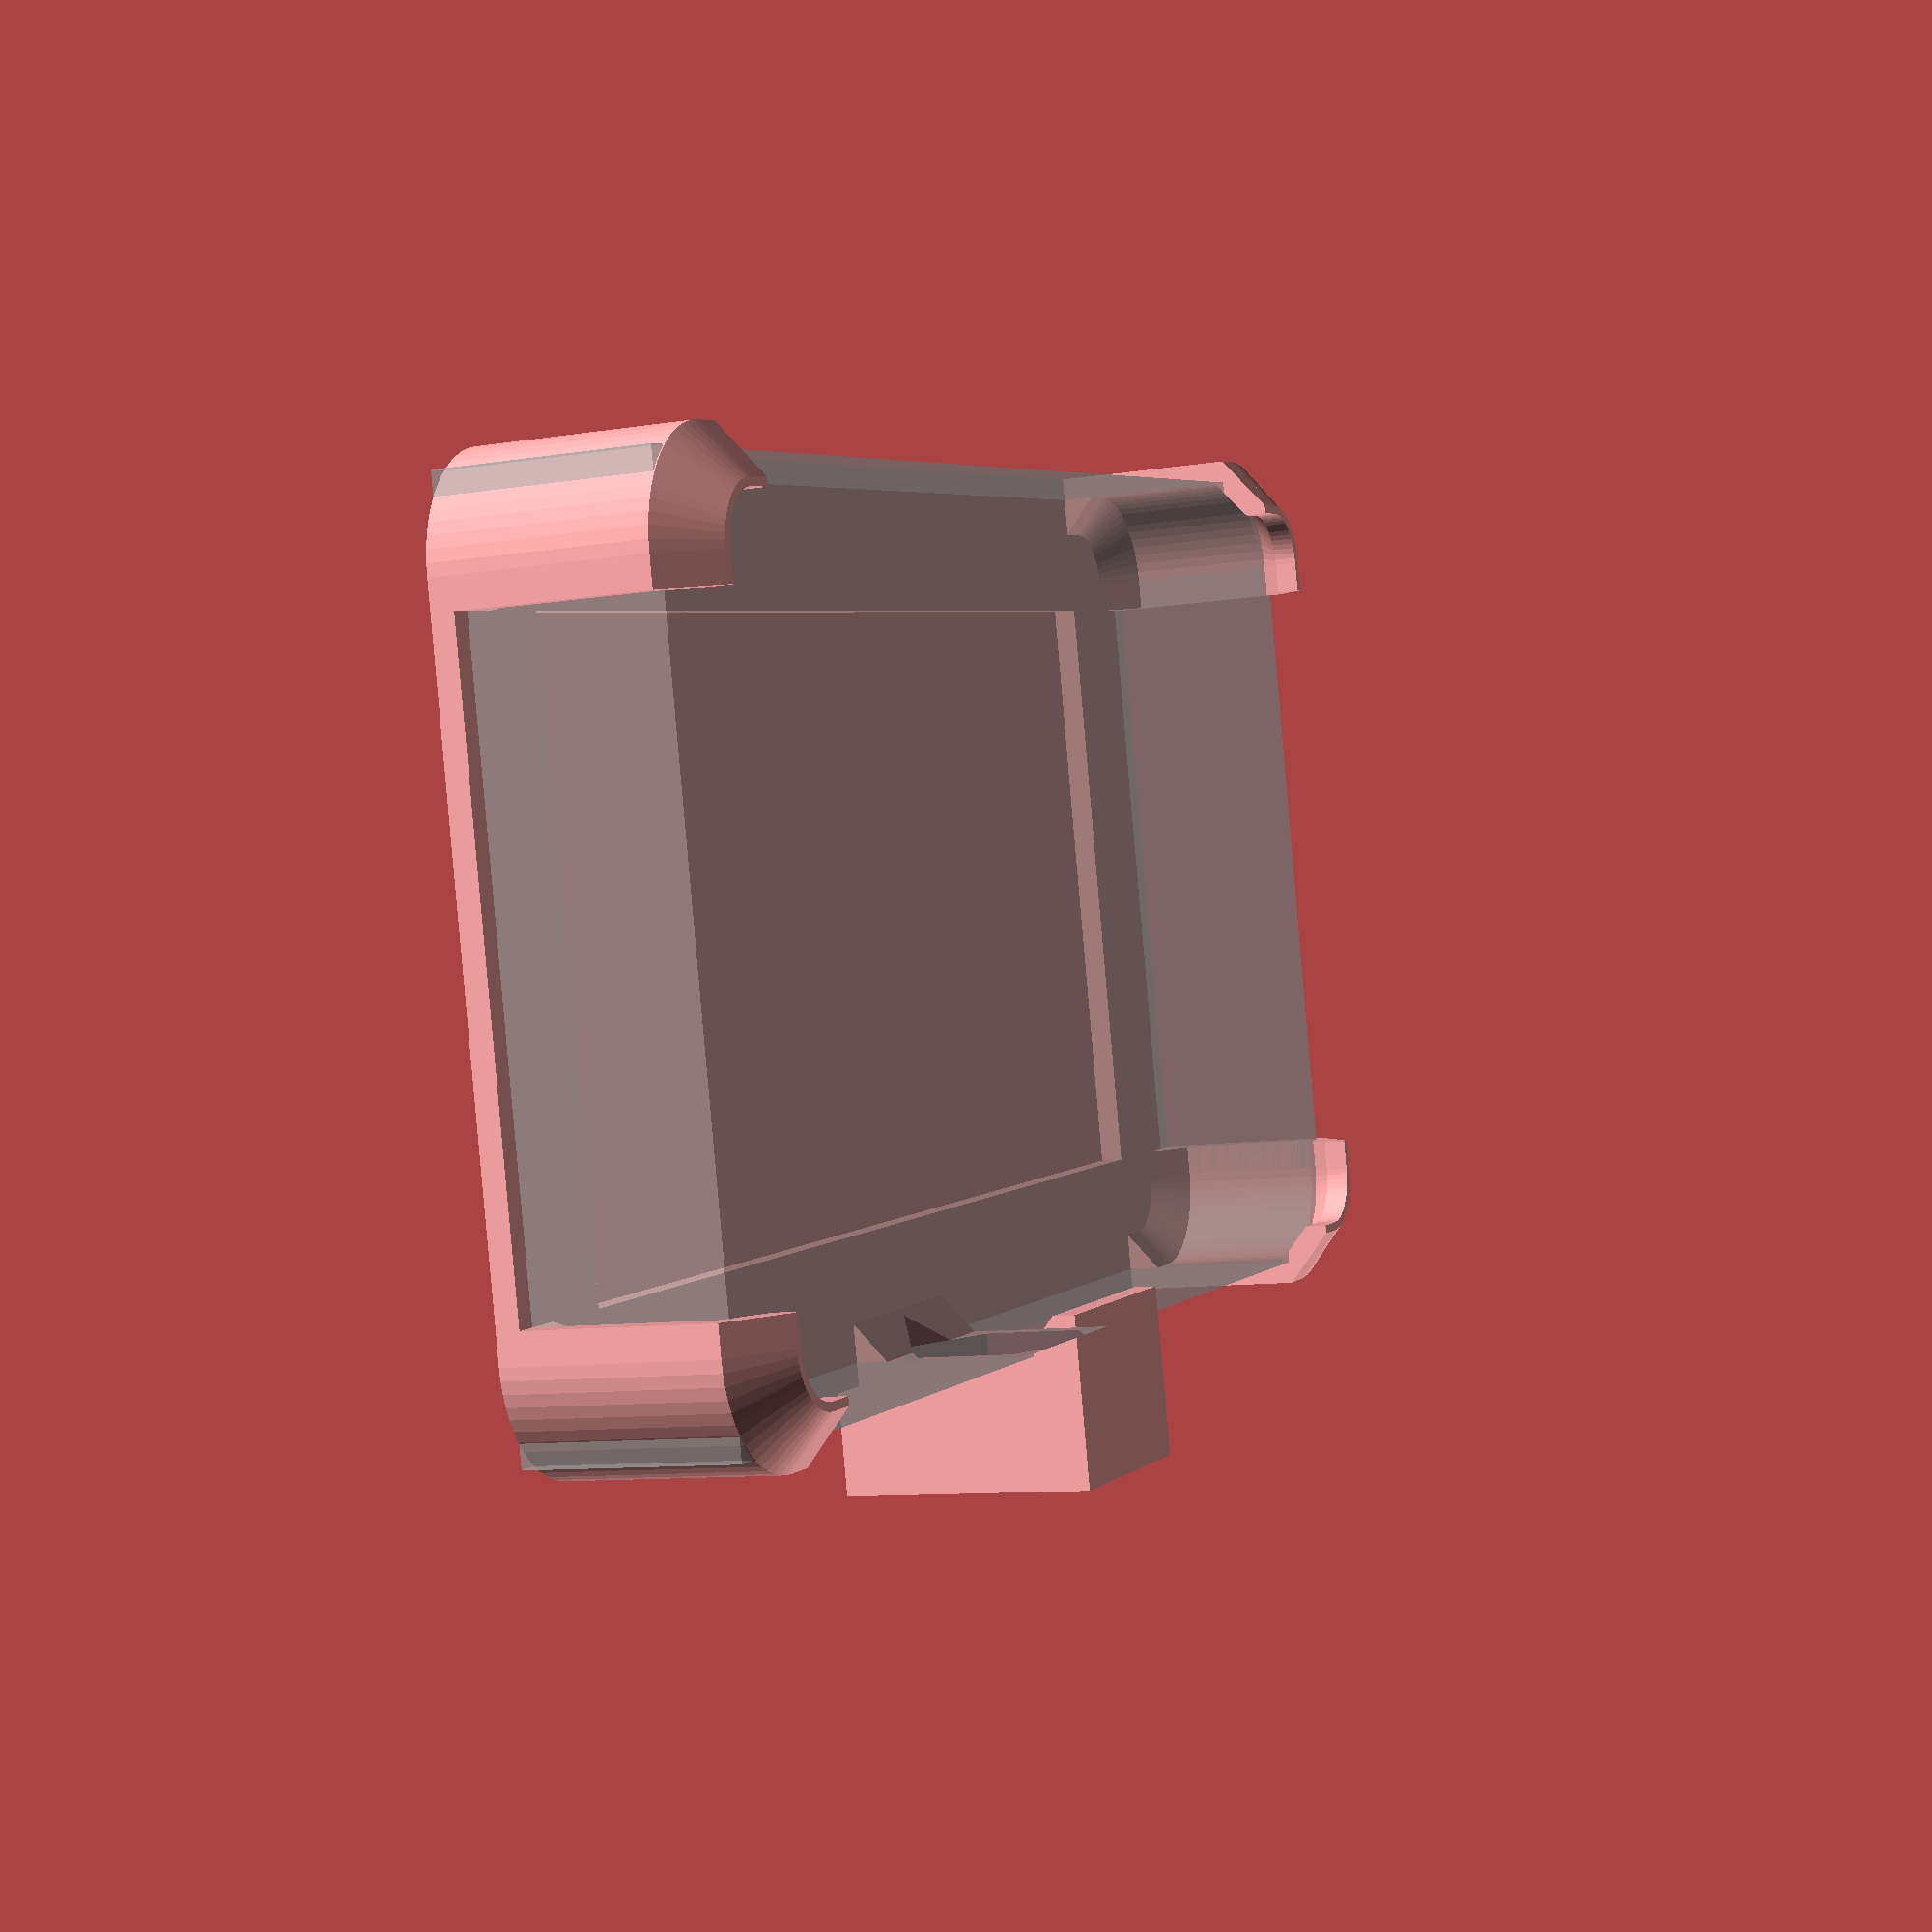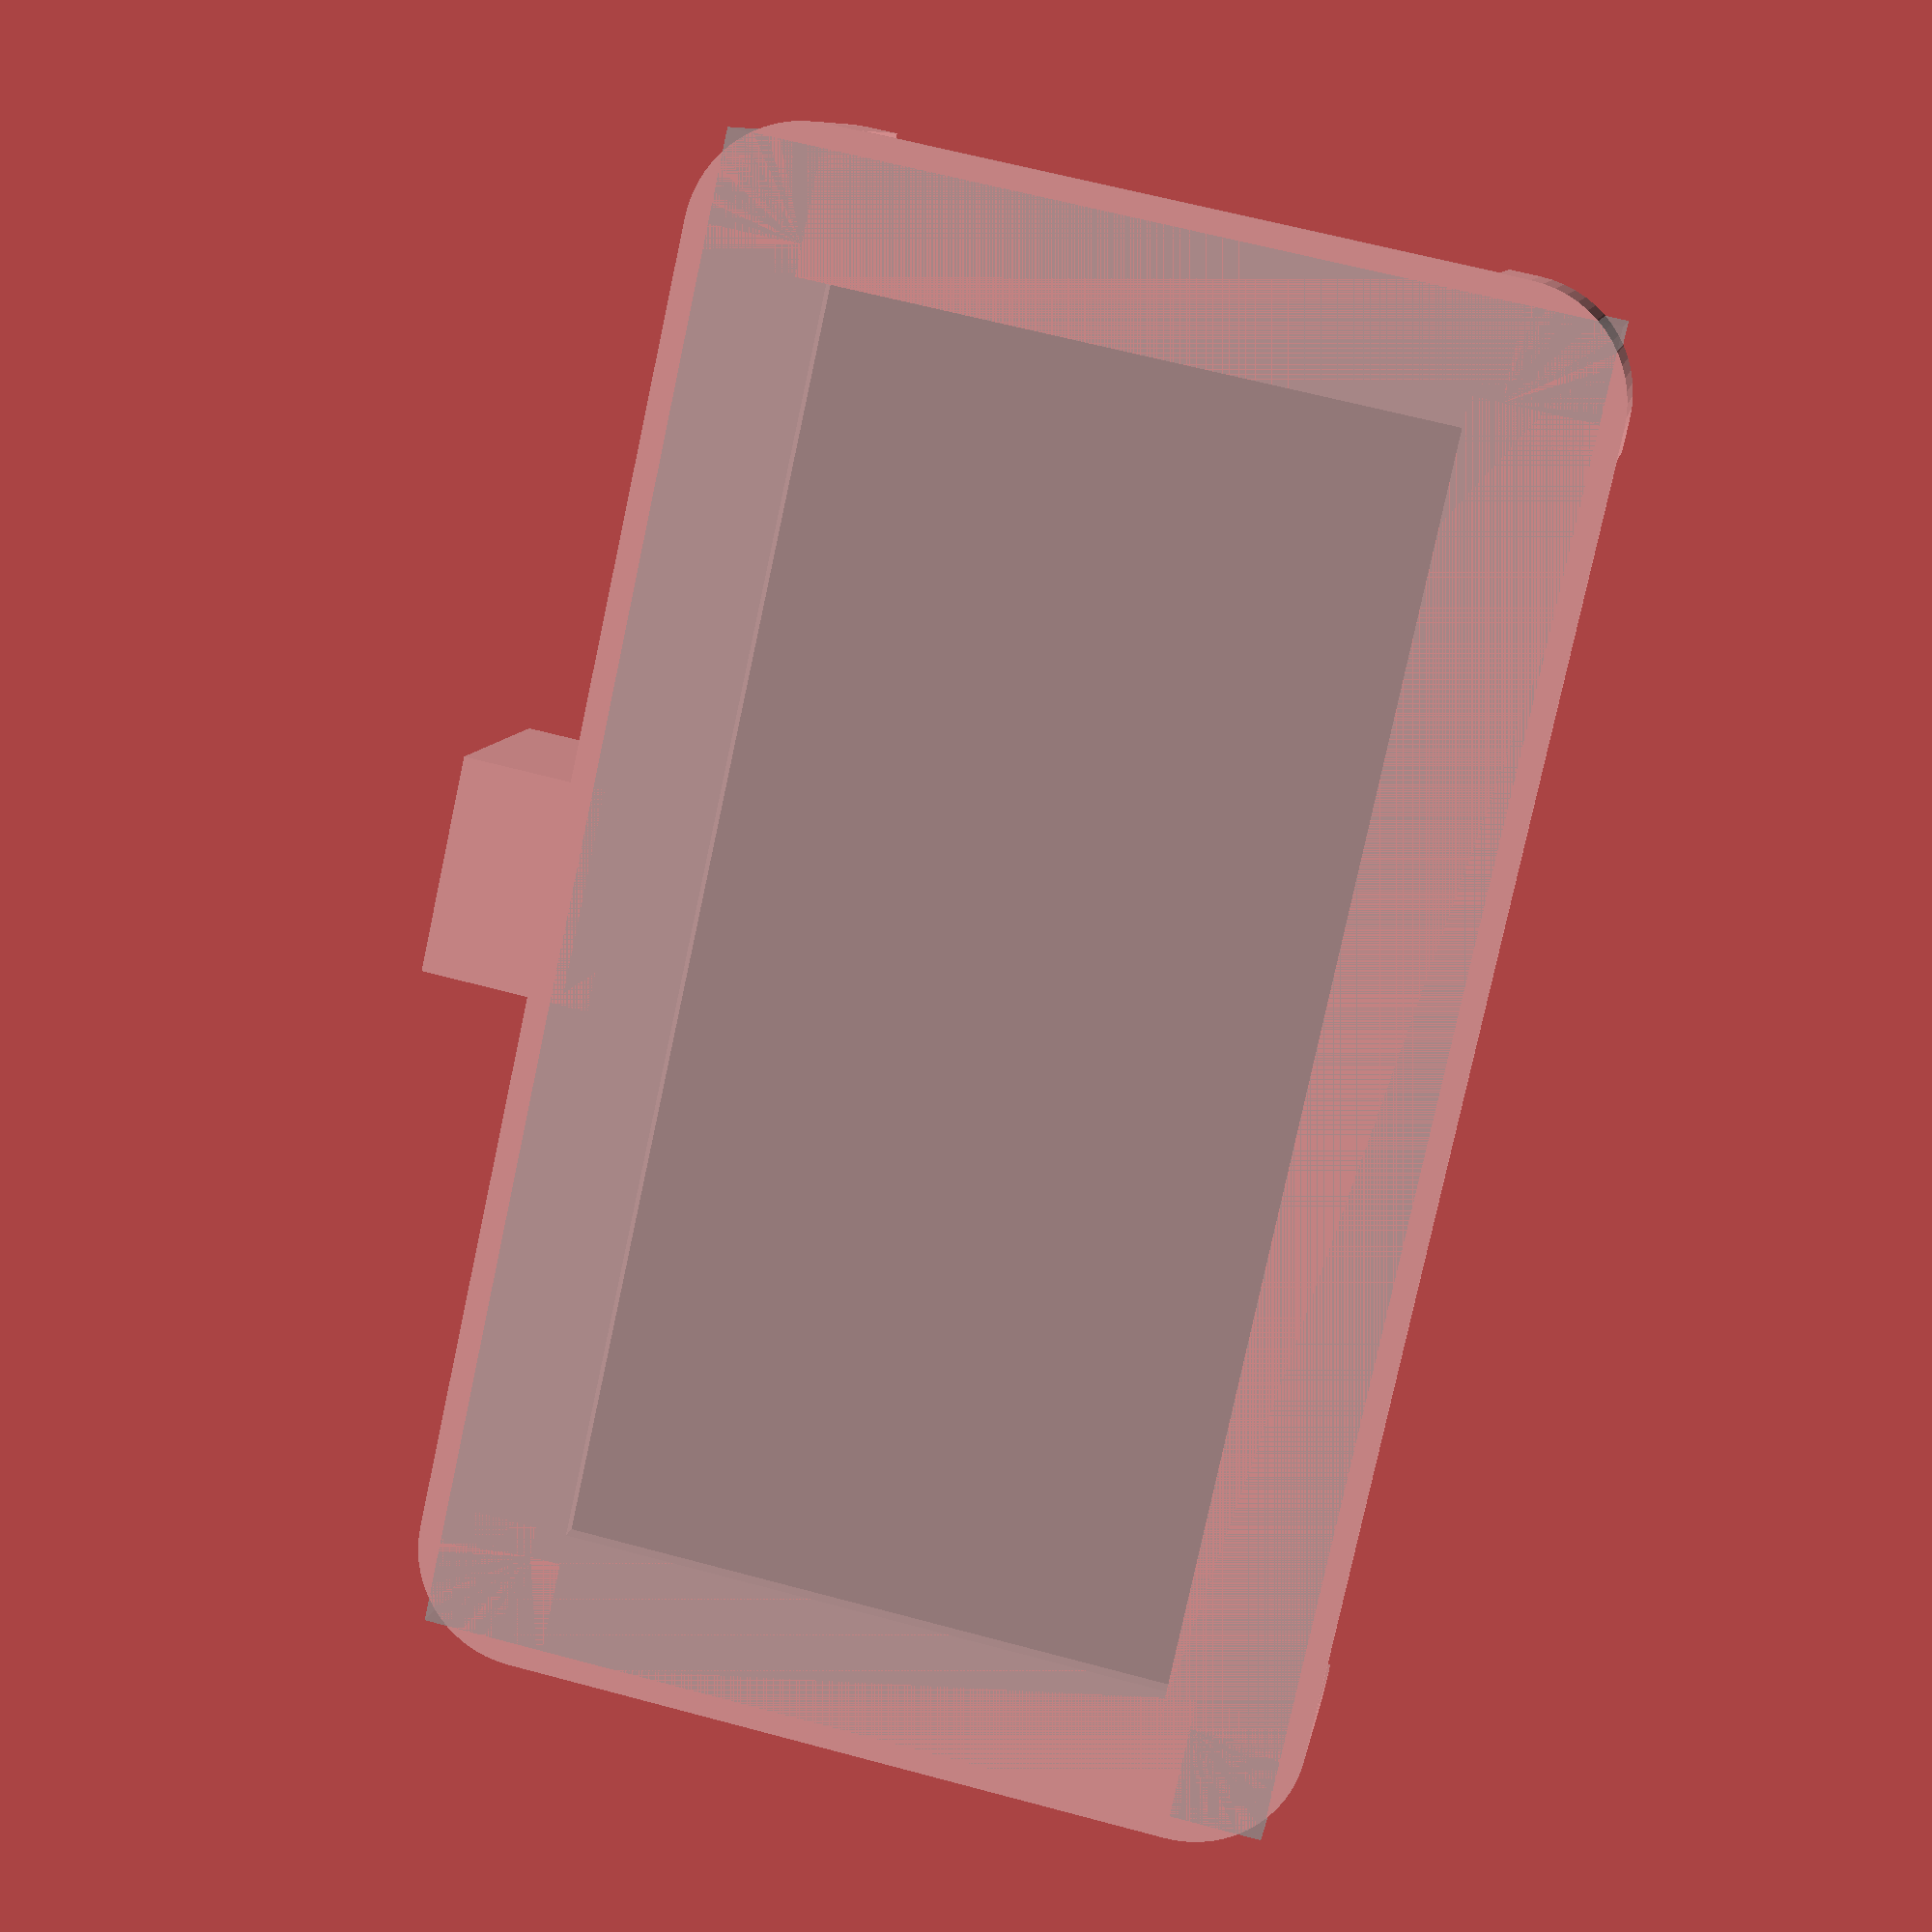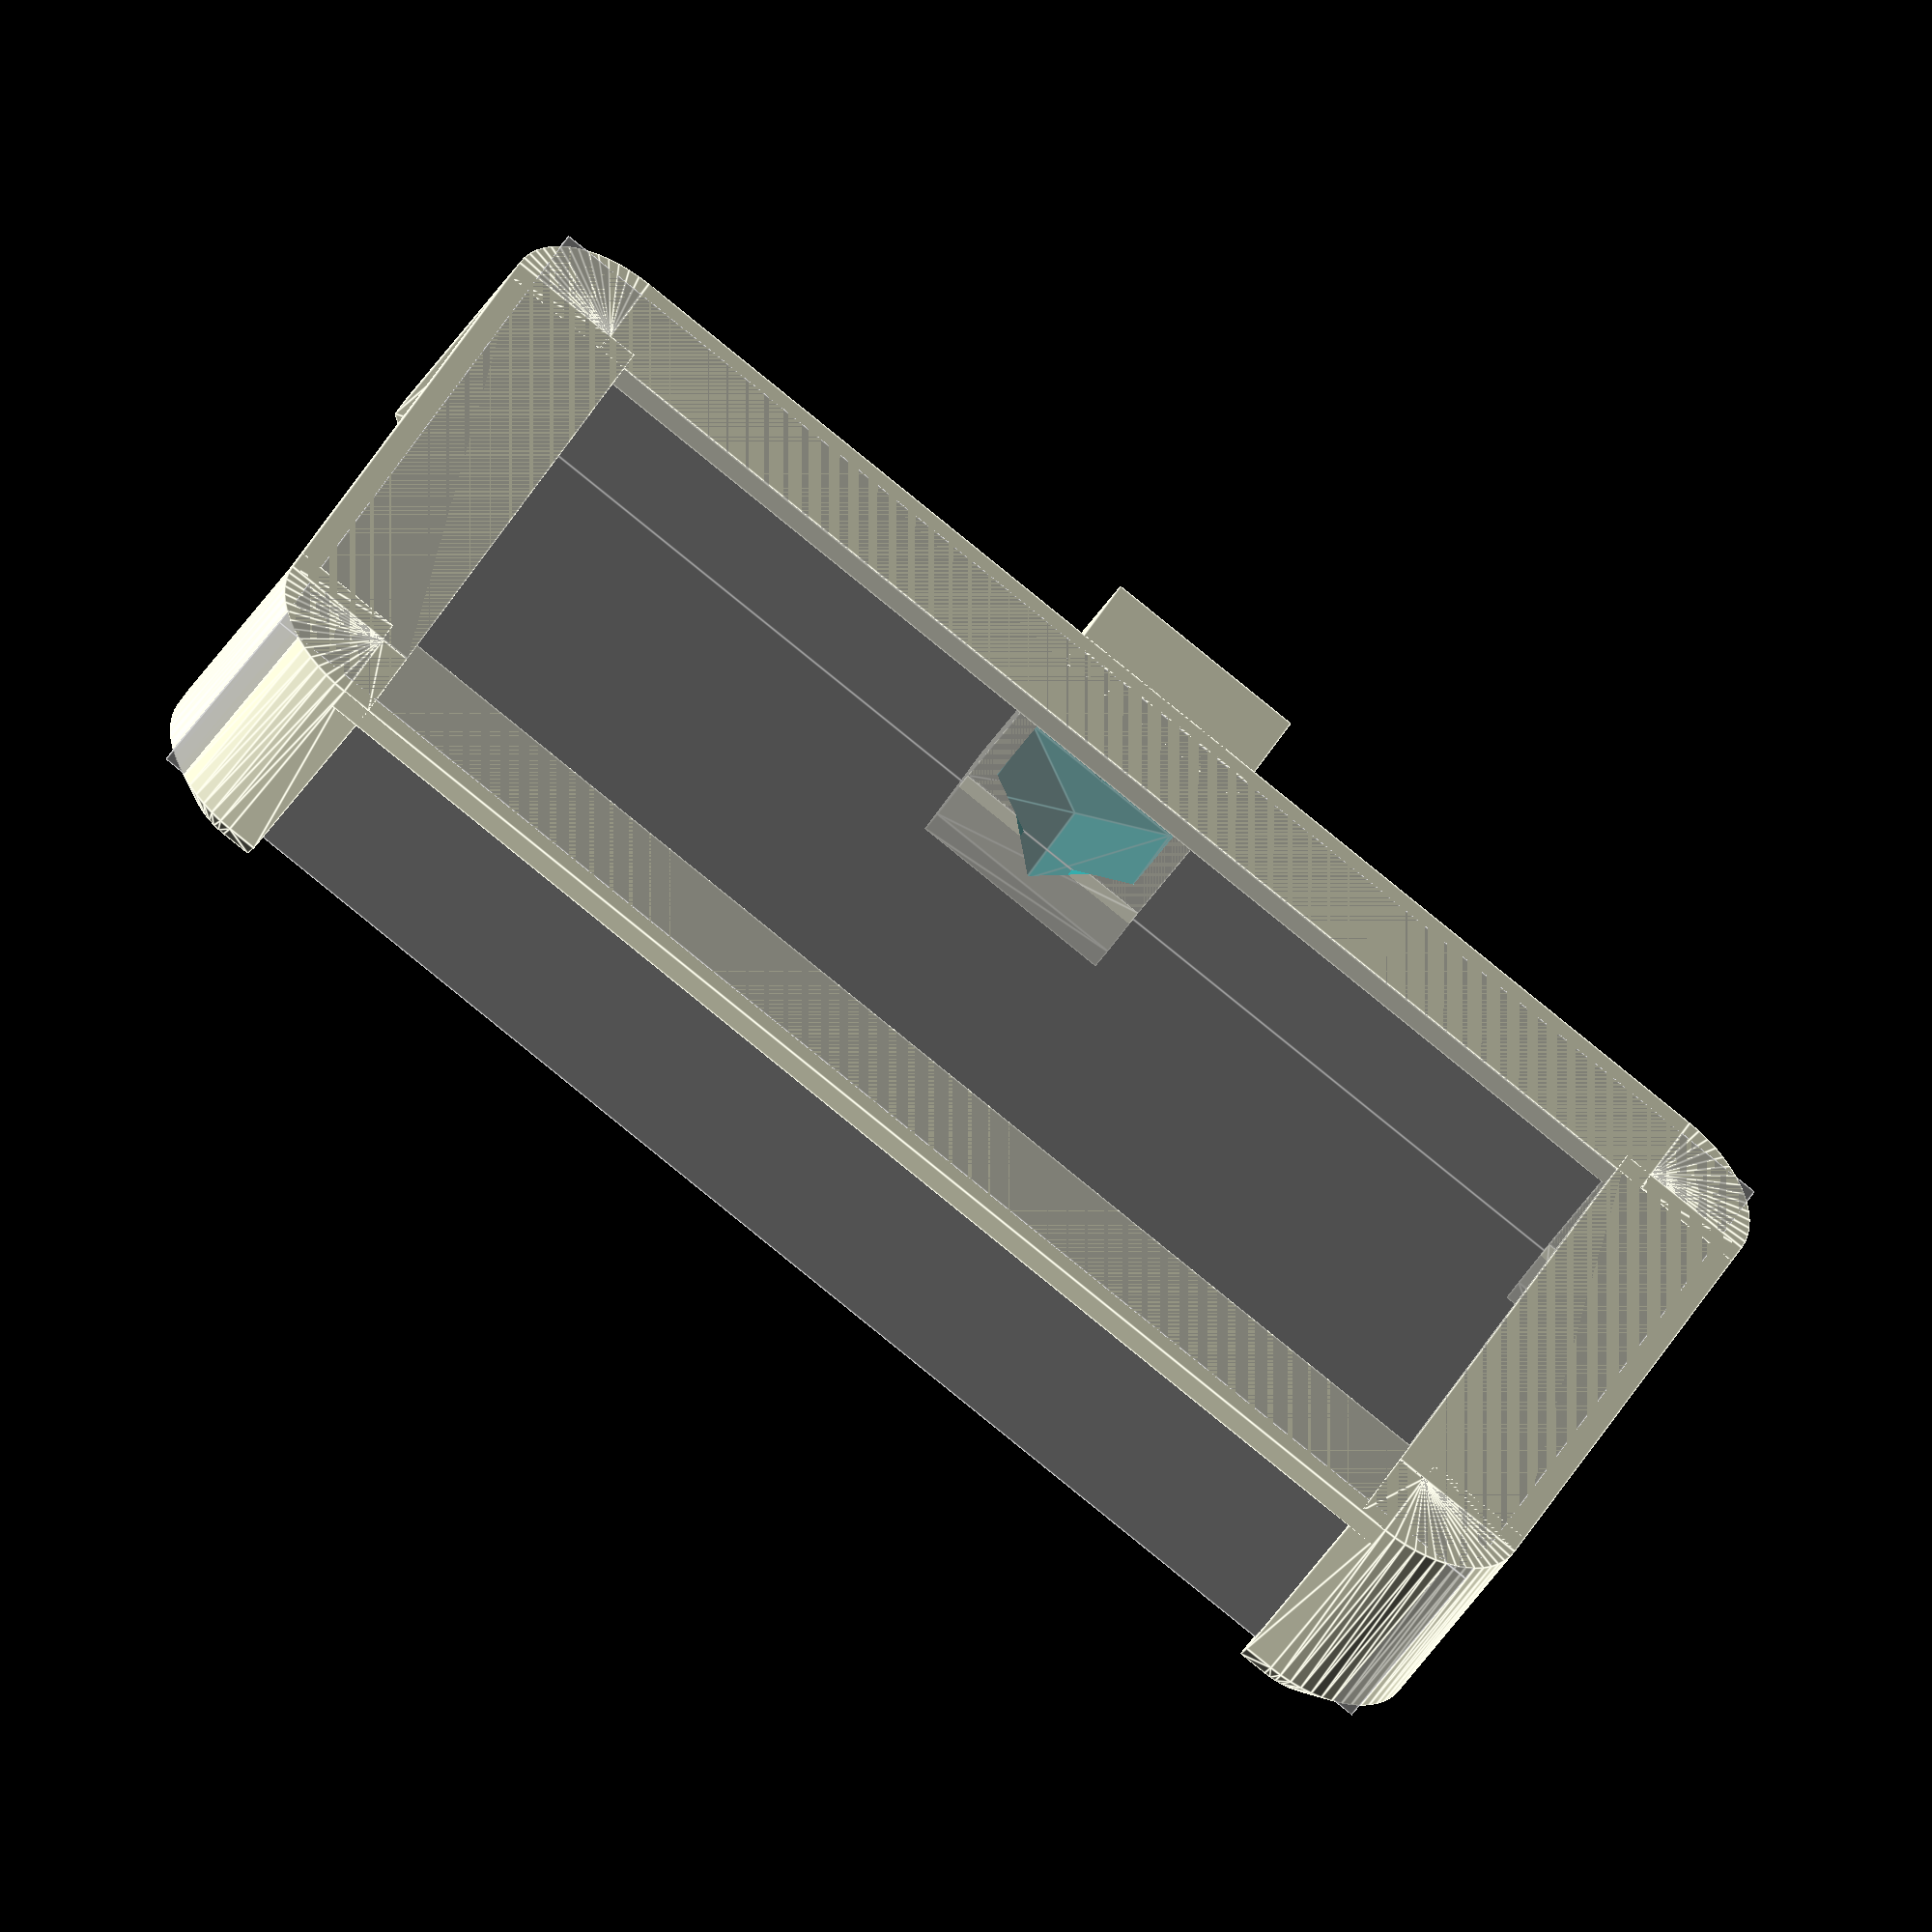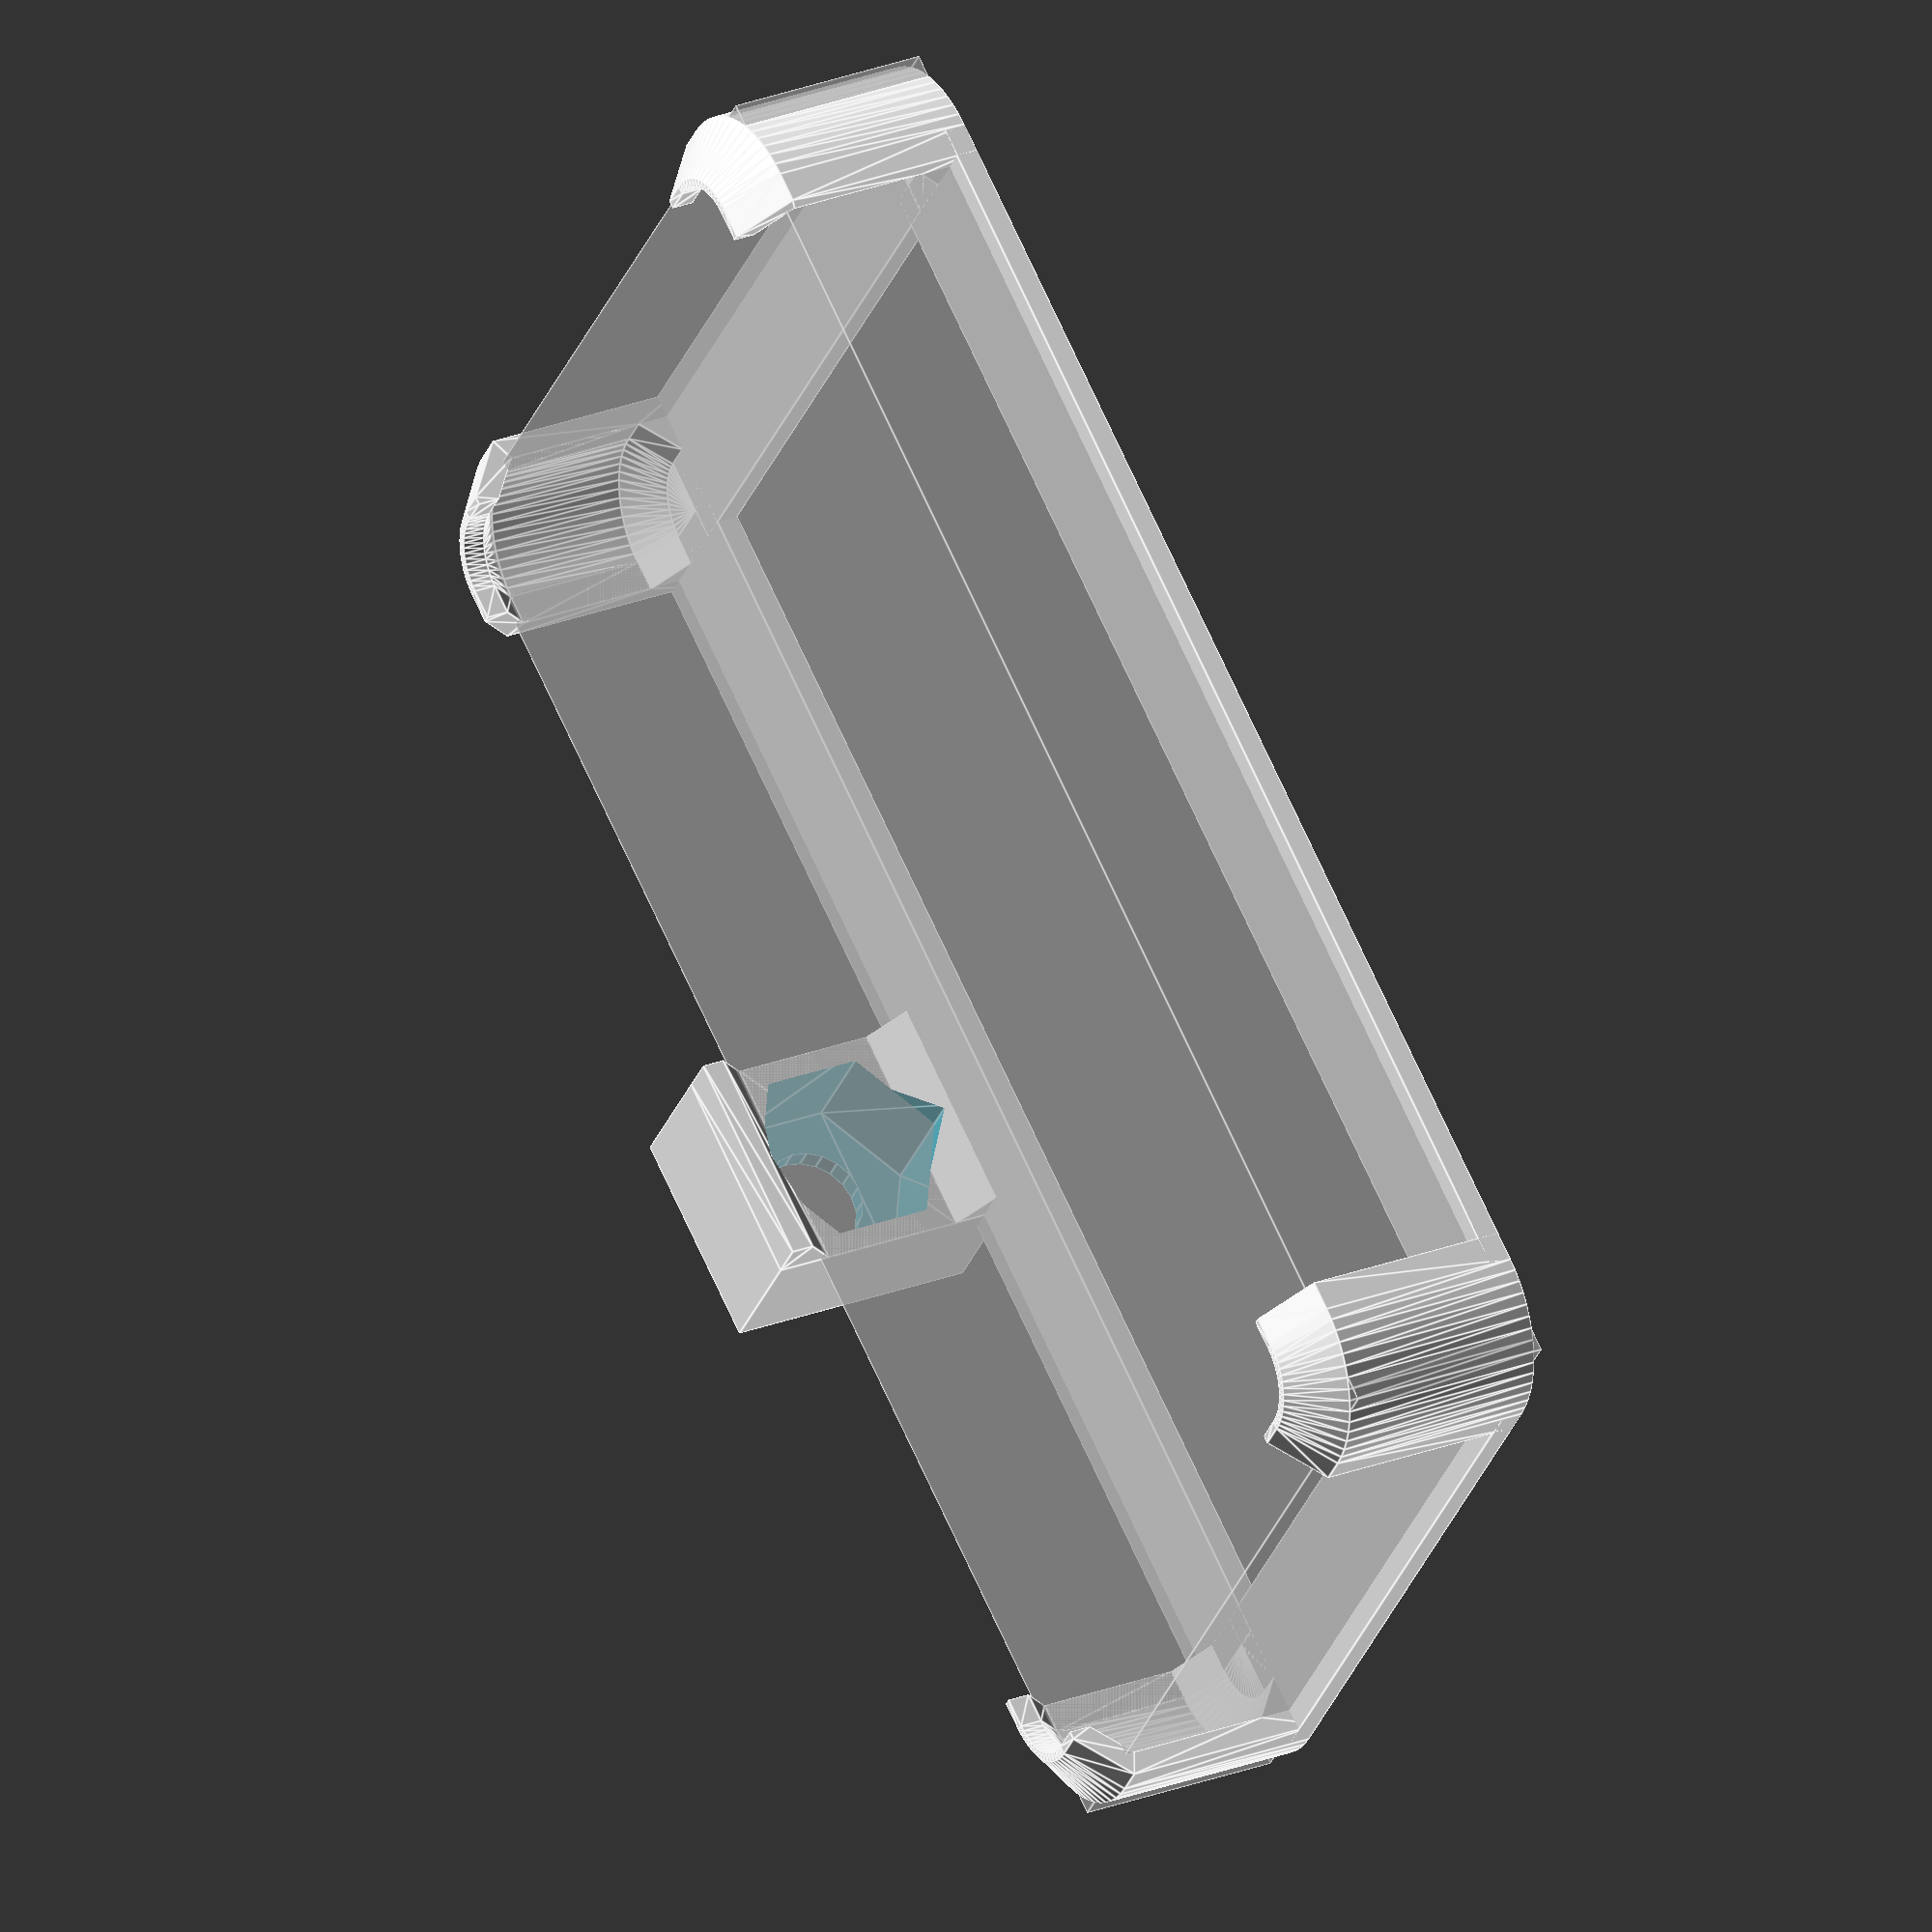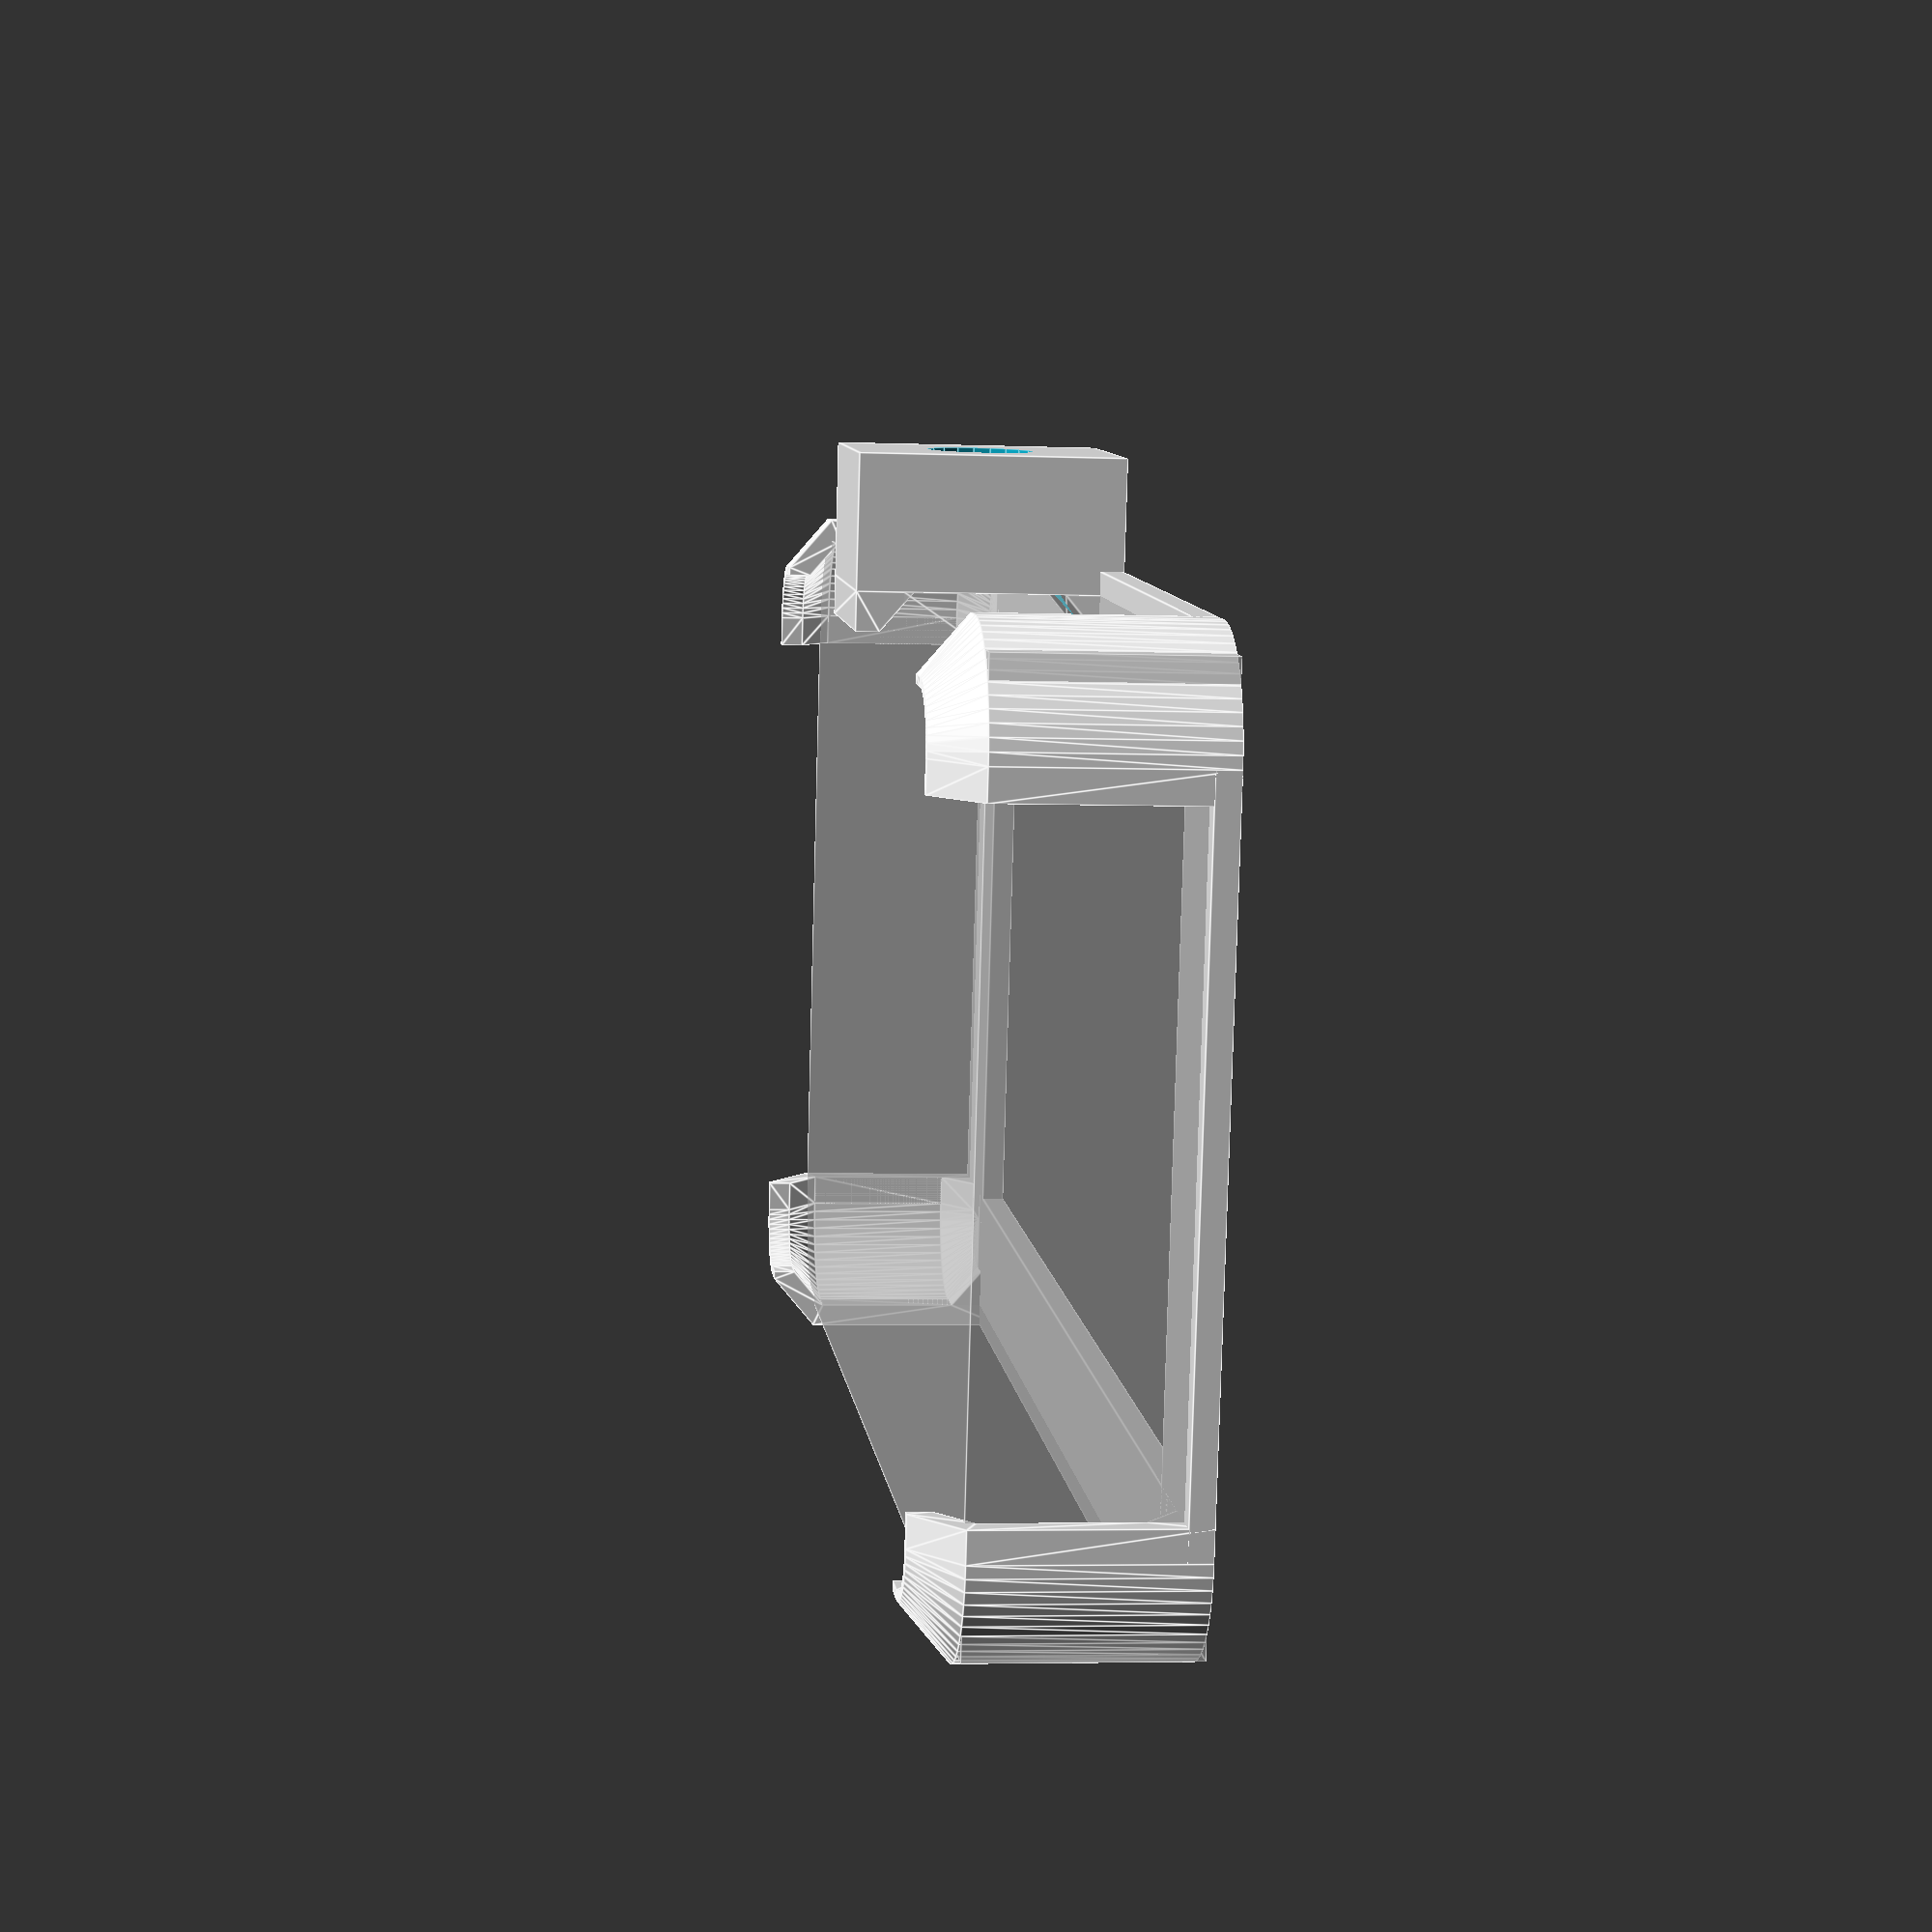
<openscad>

eps = 0.01;
thickness = 1.5;

inner_width = 98;
inner_length = 56;
inner_width_with_bevel = 93;
bevel_width = (inner_width - inner_width_with_bevel)/2;

inner_height = 13.75;
inner_outset_height = 9.5;
bevel_height = (inner_height - inner_outset_height)/2;
outer_height = inner_height + thickness*2;

corner_inner_radius = 6;
corner_inner_bevel_radius = (corner_inner_radius - bevel_width);
corner_outer_radius = corner_inner_radius + thickness;

corner_overhang = 2;

bolt_hole_radius = 1/4 * 25.4 / 2;
nut_flats_width = 7/16 * 25.4;
nut_corners_width = nut_flats_width/cos(180/6);
nut_height = 7/32 * 25.4;
nut_slop = 0.2;

nut_holder_width = nut_flats_width + thickness * 2;
nut_holder_length = thickness + nut_height + thickness;
nut_holder_height = outer_height;

connecting_beam_width = corner_outer_radius + corner_overhang;

module beveled_profile(bevel_top_corner=true, bevel_bottom_corner=true) {
    start_points = bevel_bottom_corner ? [
            [0, 0],
            [corner_inner_bevel_radius, 0],
            [corner_inner_radius, bevel_height],
        ] : [
            [0, 0],
            [corner_inner_radius, 0],
        ];
    end_points = bevel_top_corner ? [
        [corner_inner_radius, inner_height - bevel_height],
        [corner_inner_bevel_radius, inner_height],
        [0, inner_height],
    ] : [
        [corner_inner_radius, inner_height],
        [0, inner_height],
    ];

    points = concat(start_points, end_points);
    polygon(points=points);
}

module beveled_profile_holder() {
    translate([0, thickness]) {
        difference() {
            offset(delta=thickness) {
                beveled_profile(bevel_bottom_corner=false);
            }
            beveled_profile();
            translate([-thickness, -thickness-eps]) {
                square([thickness+eps, outer_height+2*eps]);
            }
            translate([0, inner_height]) {
                square([corner_inner_bevel_radius, thickness+2*eps]);
            }
        }
    }
}

module corner() {
    union() {
        rotate([90, 0, 0]) {
            linear_extrude(height=corner_overhang) {
                beveled_profile_holder();
            }
        }
        rotate_extrude(angle=90, $fn=60) {
                beveled_profile_holder();
        }
        translate([-corner_overhang, 0, 0]) {
            rotate([90, 0, 90]) {
                linear_extrude(height=corner_overhang) {
                    beveled_profile_holder();
                }
            }
        }
    }
}

module beveled_profile_sturdy() {
    points = [
        [0, 0],
        [0, thickness],
        [bevel_width, thickness + bevel_height],
        [bevel_width, thickness + inner_height - bevel_height],
        [0, thickness + inner_height],
        [0, thickness + inner_height + thickness],
        [bevel_width + eps, thickness + inner_height + thickness],
        [bevel_width + eps, 0],
    ];
    polygon(points=points);
}

module nut_holder() {
    translate([0, -nut_holder_length, 0]) {
        difference() {
            union() {
                translate([-nut_holder_width/2, 0, 0]) {
                    cube([nut_holder_width, nut_holder_length, nut_holder_height]);
                }

                translate([nut_holder_width/2, nut_holder_length + bevel_width, 0]) {
                    rotate([90, 0, -90]) {
                        linear_extrude(height=nut_holder_width) {
                            beveled_profile_sturdy();
                        }
                    }
                }
            }

            // 1/4-20 nut
            translate([0, nut_holder_length - nut_height - thickness, nut_holder_height/2]) {
                rotate([-90, 90, 0]) {
                    linear_extrude(height=nut_height + thickness + bevel_width + eps) {
                        circle(d=nut_corners_width + nut_slop, $fn=6);
                    }
                }
            }
            // 1/4" bolt hole
            translate([0, -eps, nut_holder_height/2]) {
                rotate([-90, 0, 0]) {
                    cylinder(h=thickness+2*eps, r=bolt_hole_radius + nut_slop, $fn=20);
                }
            }
        }
    }
}


module dso_quad_mount() {
    union() {
        nut_holder();

        // Upper right
        translate([inner_width/2 - corner_inner_radius, inner_length - corner_inner_radius, 0]) {
            corner();
        }
        // Upper left
        translate([-inner_width/2 + corner_inner_radius, inner_length - corner_inner_radius, 0]) {
            mirror([1, 0, 0]) {
                corner();
            }
        }
        // Lower left
        translate([-inner_width/2 + corner_inner_radius, corner_inner_radius, 0]) {
            mirror([1, 1, 0]) {
                corner();
            }
        }
        // Lower right
        translate([inner_width/2 - corner_inner_radius, corner_inner_radius, 0]) {
            mirror([0, 1, 0]) {
                corner();
            }
        }

        // Connecting beams
        translate([-inner_width/2 + corner_inner_radius, -thickness, 0]) {
            cube([inner_width - corner_inner_radius * 2, connecting_beam_width, thickness]);
        }
        translate([-inner_width/2 + corner_inner_radius, inner_length + thickness - connecting_beam_width, 0]) {
            cube([inner_width - corner_inner_radius * 2, connecting_beam_width, thickness]);
        }
        translate([-inner_width/2 - thickness, corner_inner_radius, 0]) {
            cube([connecting_beam_width, inner_length - corner_inner_radius * 2, thickness]);
        }
        translate([inner_width/2 + thickness - connecting_beam_width, corner_inner_radius, 0]) {
            cube([connecting_beam_width, inner_length - corner_inner_radius * 2, thickness]);
        }
    }
}

dso_quad_mount();

%translate([-inner_width/2, 0, 0]) {
    cube([inner_width, inner_length, inner_height]);
}


</openscad>
<views>
elev=9.3 azim=347.6 roll=293.8 proj=p view=wireframe
elev=351.0 azim=257.7 roll=189.1 proj=p view=solid
elev=229.1 azim=336.9 roll=32.2 proj=o view=edges
elev=153.2 azim=217.3 roll=120.9 proj=o view=edges
elev=4.2 azim=192.9 roll=82.9 proj=p view=edges
</views>
